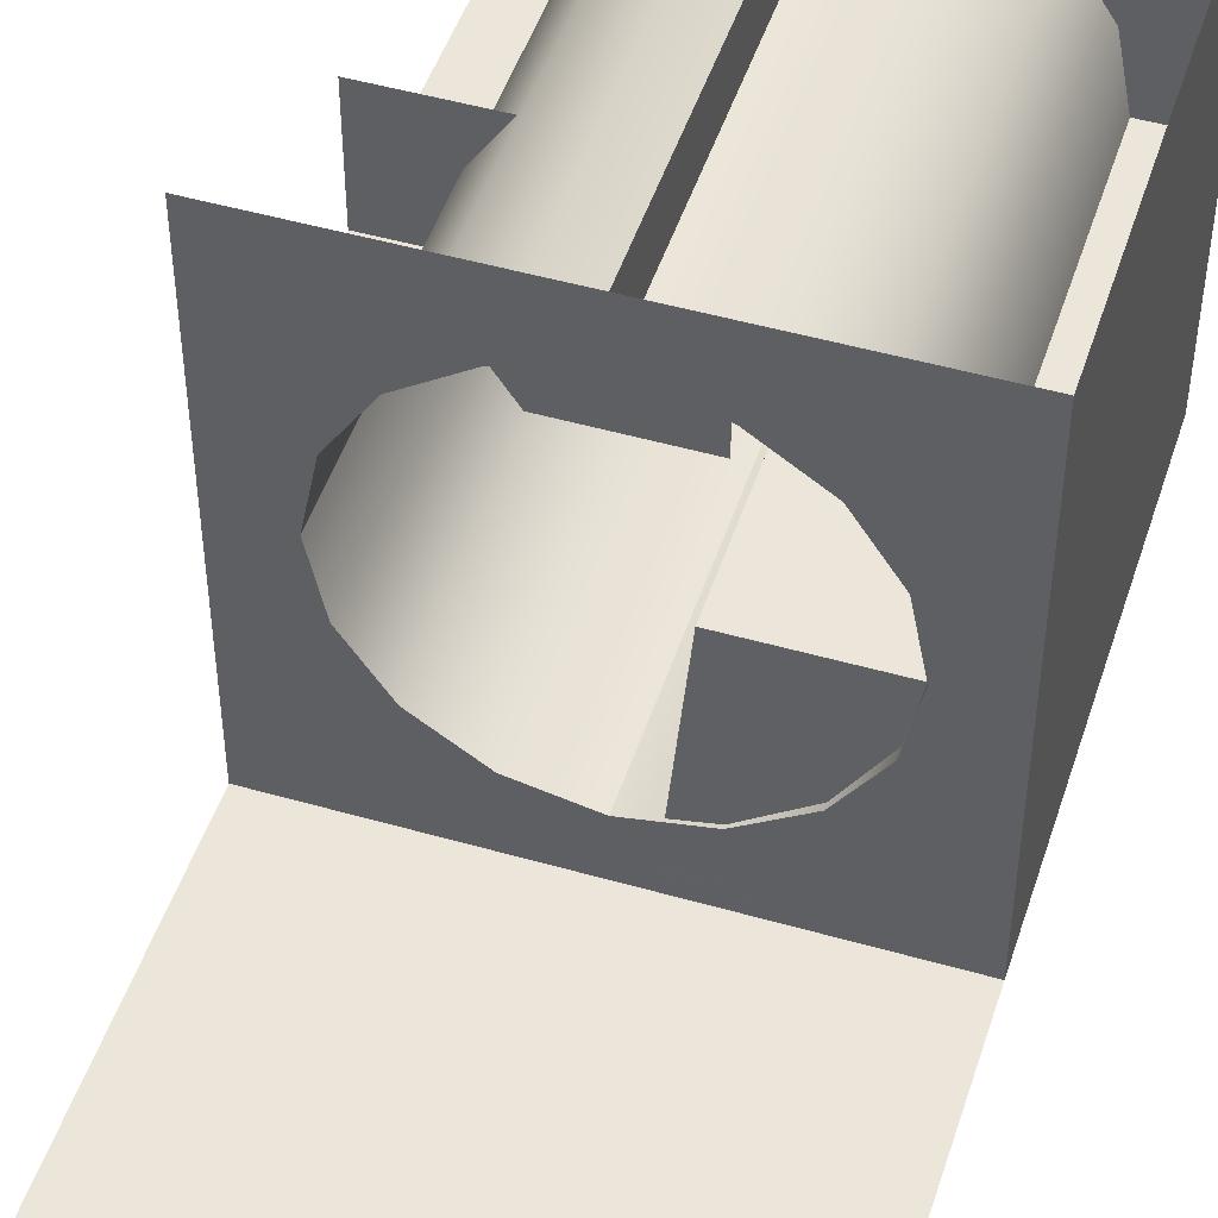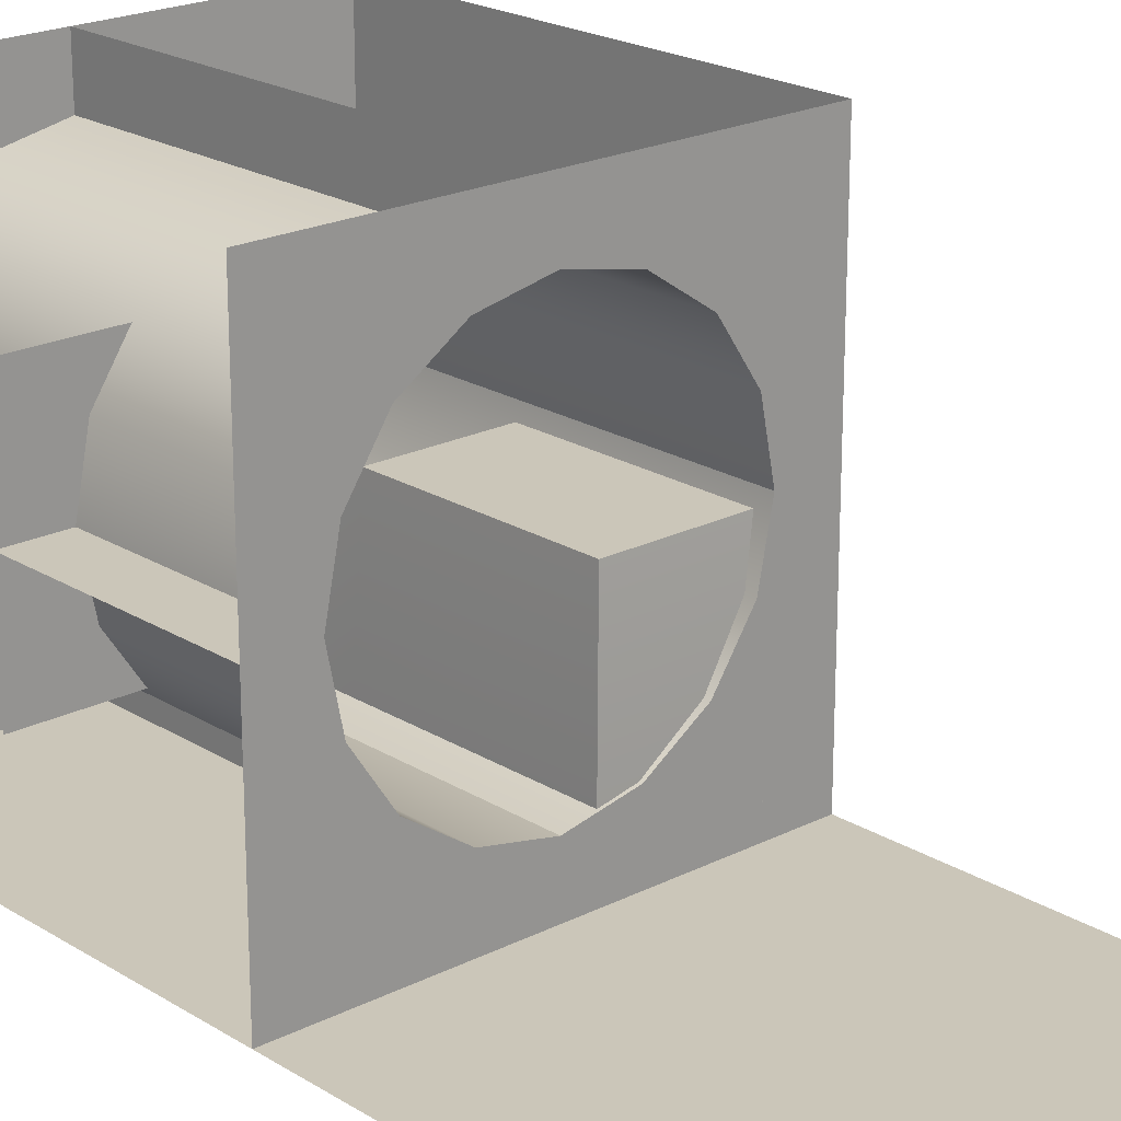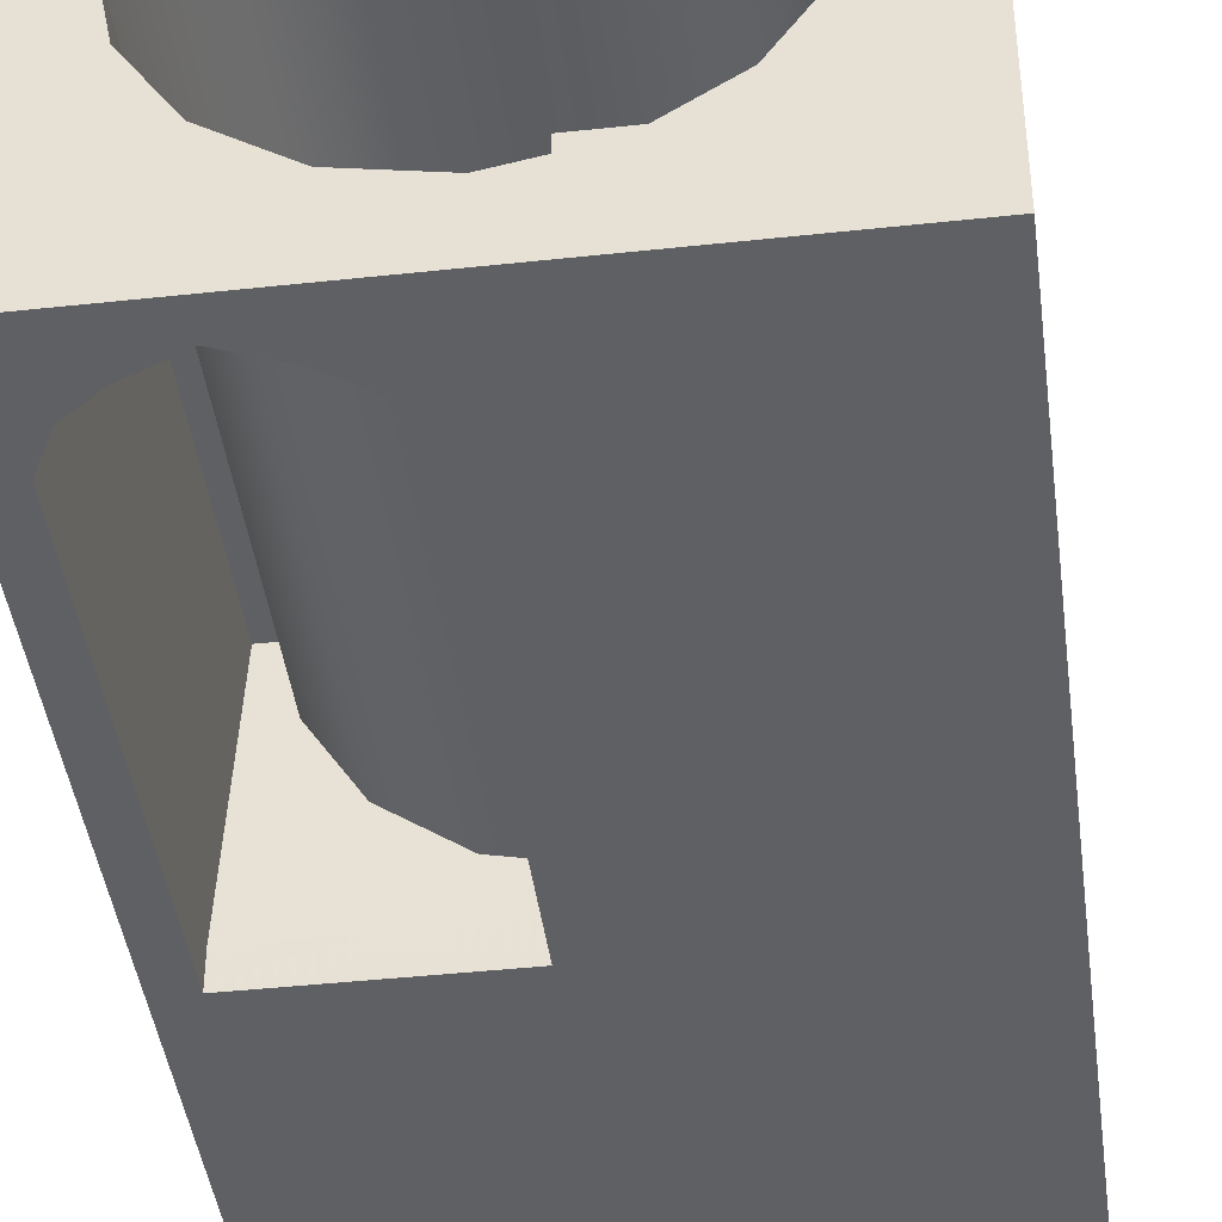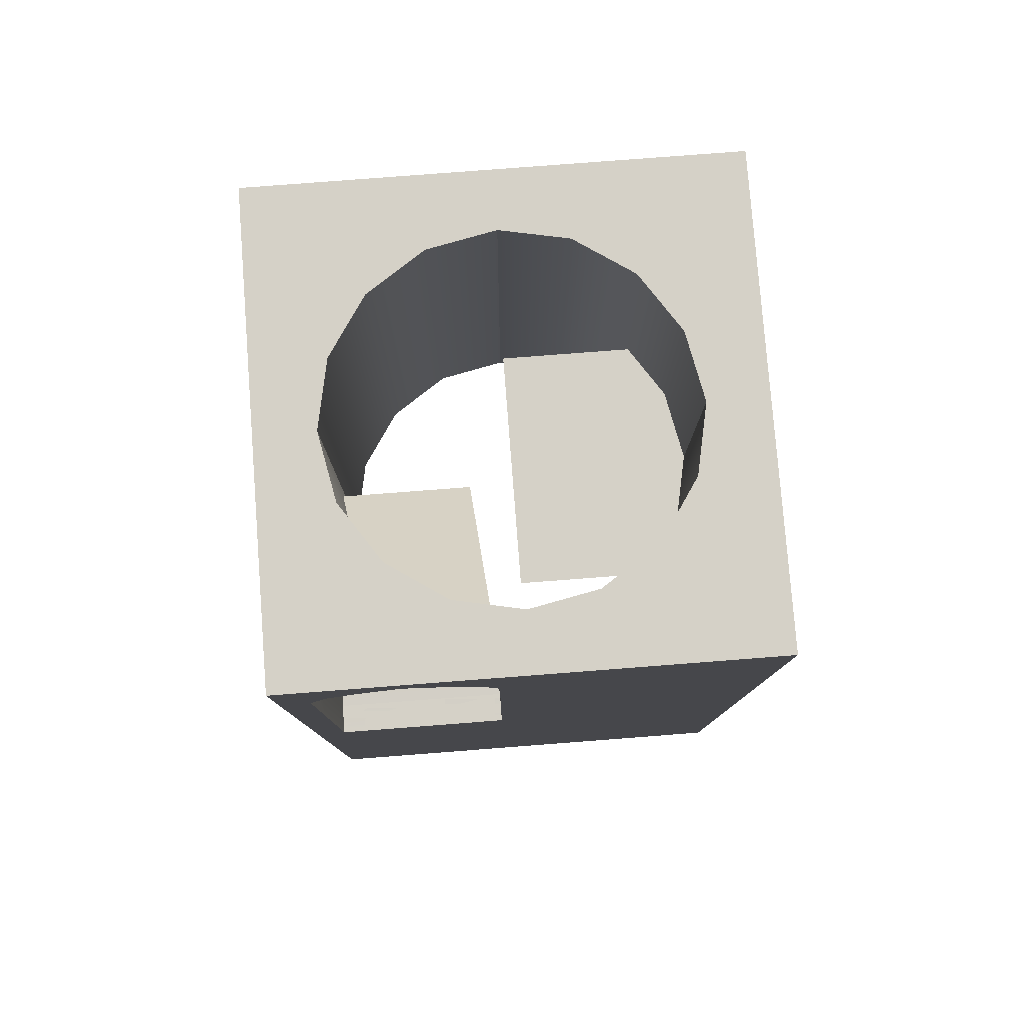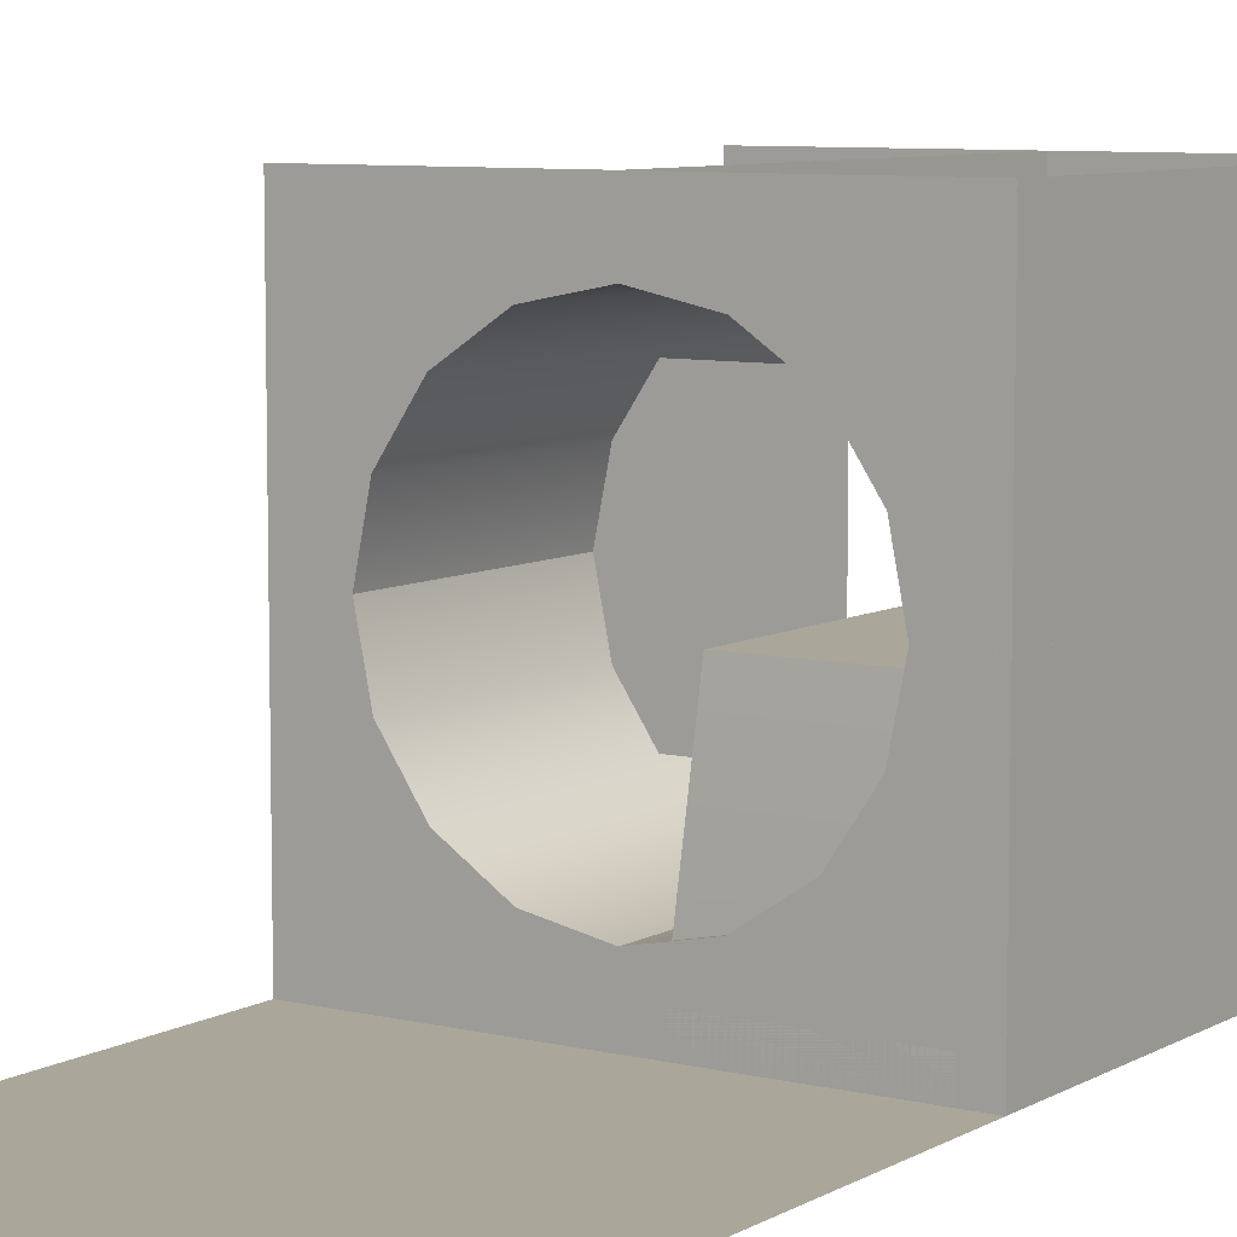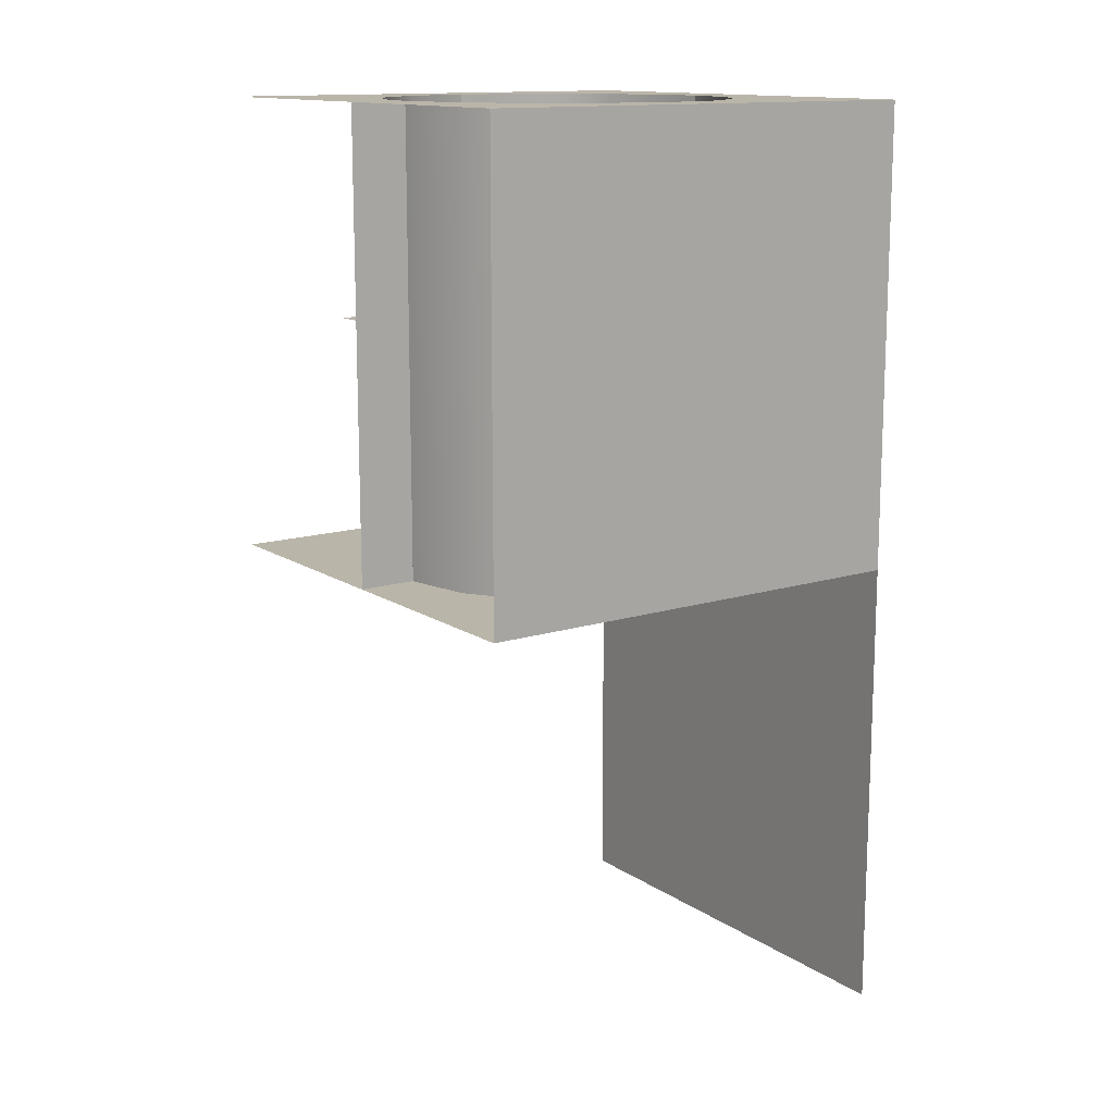
<metadata>
{"format":"obj","ext":"obj","renderer":"f3d","projection":"perspective","resolution":1024,"background":"white","views":[{"elev":48.3,"azim":17.8,"up":"+Z"},{"elev":21.0,"azim":-42.2,"up":"+Z"},{"elev":-42.5,"azim":-172.6,"up":"+Z"},{"elev":79.4,"azim":175.6,"up":"+Y"},{"elev":7.8,"azim":33.9,"up":"+Z"},{"elev":13.7,"azim":54.8,"up":"+Y"}]}
</metadata>
<code>
g _Combined_Vis39_0
v 0.75 1.5 -0.75
v 0.7083 1.177 -0.75
v 0.75 1.047 -0.75
v 0.25 1.5 -0.75
v 0.5411 1.363 -0.75
v 0.6307 1.299 -0.75
v 0.7083 1.177 -0.75
v 0.625 0.5 -0.625
v 0.625 1.5 -0.625
v 0.5625 0.5 0.1875
v 0.5411 1.363 -0.75
v 0.25 1.5 -0.75
v 0.25 1.375 -0.75
v 0.4336 1.297 -0.75
v 0.6307 1.299 -0.75
v 0.5552 1.208 -0.75
v 0.7083 1.177 -0.75
v 0.625 1.075 -0.75
v -0.25 1.5 -0.75
v -0.25 1.047 -0.75
v -0.2083 1.177 -0.75
v -0.04112 1.363 -0.75
v -0.1307 1.299 -0.75
v -0.2083 1.177 -0.75
v -0.04112 1.363 -0.75
v 0.06639 1.297 -0.75
v -0.1307 1.299 -0.75
v -0.0552 1.208 -0.75
v -0.2083 1.177 -0.75
v -0.125 1.075 -0.75
v 0.625 0.5 -0.75
v 0.625 -0.5 -0.75
v 0.75 -0.5 -0.75
v 0.75 0.5 -0.75
v 0.75 1.047 -0.75
v 0.625 1.075 -0.75
v 0.7083 1.177 -0.75
v 0.5625 0.5 0.1875
v 0.625 1.5 -0.625
v -0.125 1.5 -0.625
v -0.0625 0.5 0.1875
v -0.125 0.5 -0.75
v -0.25 0.5 -0.75
v -0.25 -0.5 -0.75
v -0.125 -0.5 -0.75
v 0.625 0.5 -0.75
v 0.625 -0.5 -0.625
v 0.625 -0.5 -0.75
v 0.625 0.5 -0.625
v 0.625 1.075 -0.625
v 0.625 1.075 -0.75
v 0.5625 0.5 0.1875
v -0.0625 0.5 0.1875
v -0.0625 -0.4375 0.1875
v 0.5625 -0.4375 0.1875
v 0.625 1.075 -0.75
v 0.5552 1.208 -0.75
v 0.5552 1.208 -0.625
v 0.625 1.075 -0.625
v 0.5552 1.208 -0.75
v 0.4336 1.297 -0.75
v 0.4336 1.297 -0.625
v 0.5552 1.208 -0.625
v -0.0552 1.208 -0.75
v -0.0552 1.208 -0.625
v 0.06639 1.297 -0.625
v 0.06639 1.297 -0.75
v -0.125 1.075 -0.75
v -0.125 1.075 -0.625
v -0.0552 1.208 -0.625
v -0.0552 1.208 -0.75
v 0.06639 1.297 -0.75
v 0.06639 1.297 -0.625
v 0.25 1.375 -0.625
v 0.25 1.375 -0.75
v -0.125 0.5 -0.75
v -0.125 -0.5 -0.75
v -0.125 -0.5 -0.625
v -0.125 0.5 -0.625
v -0.0625 -0.4375 0.1875
v 0.625 -0.5 -0.625
v 0.5625 -0.4375 0.1875
v -0.125 -0.5 -0.625
v 0.625 -0.5 -0.75
v -0.125 -0.5 -0.75
v 0.625 -0.5 -0.625
v 0.625 0.5 -0.625
v 0.5625 0.5 0.1875
v 0.5625 -0.4375 0.1875
v 0.4336 1.297 -0.75
v 0.25 1.375 -0.75
v 0.25 1.375 -0.625
v 0.4336 1.297 -0.625
v -0.125 0.5 -0.75
v -0.125 0.5 -0.625
v -0.125 1.075 -0.625
v -0.125 1.075 -0.75
v -0.25 1.047 -0.75
v -0.125 1.075 -0.75
v -0.2083 1.177 -0.75
v -0.125 0.5 -0.75
v -0.25 0.5 -0.75
v -0.125 0.5 -0.625
v -0.125 -0.5 -0.625
v -0.0625 -0.4375 0.1875
v -0.0625 0.5 0.1875
v -0.125 1.5 -0.625
v 0.5 -0.5 0.25
v 0.5 1.5 0.25
v 0.75 1.5 0.25
v 0.75 -0.5 0.25
v -0.25 1.5 -0.75
v -0.25 1.5 -0.5
v -0.25 -0.5 -0.5
v -0.25 -0.5 -0.75
v 0.5 -0.5 0.25
v 0.75 -0.5 0.25
v 0.75 -0.5 -0.75
v 0.4429 -0.5 -0.03544
v 0.2803 -0.5 -0.2788
v 0.03701 -0.5 -0.4413
v -0.25 -0.5 -0.5
v -0.25 -0.5 -0.75
v 0.5 1.5 0.25
v 0.75 1.5 -0.75
v 0.75 1.5 0.25
v 0.4429 1.5 -0.03543
v 0.2803 1.5 -0.2788
v 0.03701 1.5 -0.4413
v -0.25 1.5 -0.5
v -0.25 1.5 -0.75
v -0.25 1.5 -0.5
v 0.03701 -0.5 -0.4413
v -0.25 -0.5 -0.5
v 0.03701 1.5 -0.4413
v 0.2803 -0.5 -0.2788
v 0.2803 1.5 -0.2788
v 0.4429 -0.5 -0.03544
v 0.4429 1.5 -0.03543
v 0.5 -0.5 0.25
v 0.5 1.5 0.25
v -0.25 -0.5 -0.5
v -0.25 1.5 -0.5
v -0.25 1.5 -0.75
v -0.25 -0.5 -0.75
v -1.25 1.5 0.25
v -1 1.5 0.25
v -1 -0.5 0.25
v -1.25 -0.5 0.25
v -0.25 -0.5 -0.5
v -0.25 -0.5 -0.75
v -1.25 -0.5 -0.75
v -0.5354 -0.5 -0.4429
v -0.7788 -0.5 -0.2803
v -0.9413 -0.5 -0.03701
v -1 -0.5 0.25
v -1.25 -0.5 0.25
v -0.25 1.5 -0.5
v -1.25 1.5 -0.75
v -0.25 1.5 -0.75
v -0.5354 1.5 -0.4429
v -0.7788 1.5 -0.2803
v -0.9413 1.5 -0.03701
v -1 1.5 0.25
v -1.25 1.5 0.25
v -1 1.5 0.25
v -0.9413 -0.5 -0.03701
v -1 -0.5 0.25
v -0.9413 1.5 -0.03701
v -0.7788 -0.5 -0.2803
v -0.7788 1.5 -0.2803
v -0.5354 -0.5 -0.4429
v -0.5354 1.5 -0.4429
v -0.25 -0.5 -0.5
v -0.25 1.5 -0.5
v 0.5 1.5 0.25
v 0.5 -0.5 0.25
v 0.75 -0.5 0.25
v 0.75 1.5 0.25
v -0.25 -0.5 1.25
v -0.25 -0.5 1
v -0.25 1.5 1
v -0.25 1.5 1.25
v 0.5 1.5 0.25
v 0.75 1.5 0.25
v 0.75 1.5 1.25
v 0.4429 1.5 0.5354
v 0.2803 1.5 0.7788
v 0.03701 1.5 0.9413
v -0.25 1.5 1
v -0.25 1.5 1.25
v 0.5 -0.5 0.25
v 0.75 -0.5 1.25
v 0.75 -0.5 0.25
v 0.4429 -0.5 0.5354
v 0.2803 -0.5 0.7788
v 0.03701 -0.5 0.9413
v -0.25 -0.5 1
v -0.25 -0.5 1.25
v -0.25 -0.5 1
v 0.03701 1.5 0.9413
v -0.25 1.5 1
v 0.03701 -0.5 0.9413
v 0.2803 1.5 0.7788
v 0.2803 -0.5 0.7788
v 0.4429 1.5 0.5354
v 0.4429 -0.5 0.5354
v 0.5 1.5 0.25
v 0.5 -0.5 0.25
v -0.25 1.5 1
v -0.25 -0.5 1
v -0.25 -0.5 1.25
v -0.25 1.5 1.25
v -1.25 -0.5 0.25
v -1 -0.5 0.25
v -1 1.5 0.25
v -1.25 1.5 0.25
v -0.25 1.5 1
v -0.25 1.5 1.25
v -1.25 1.5 1.25
v -0.5354 1.5 0.9429
v -0.7788 1.5 0.7803
v -0.9413 1.5 0.537
v -1 1.5 0.25
v -1.25 1.5 0.25
v -0.25 -0.5 1
v -1.25 -0.5 1.25
v -0.25 -0.5 1.25
v -0.5354 -0.5 0.9429
v -0.7788 -0.5 0.7803
v -0.9413 -0.5 0.537
v -1 -0.5 0.25
v -1.25 -0.5 0.25
v -1 -0.5 0.25
v -0.9413 1.5 0.537
v -1 1.5 0.25
v -0.9413 -0.5 0.537
v -0.7788 1.5 0.7803
v -0.7788 -0.5 0.7803
v -0.5354 1.5 0.9429
v -0.5354 -0.5 0.9429
v -0.25 1.5 1
v -0.25 -0.5 1
v -1.25 0.5 -0.75
v -1.25 -0.5 -0.75
v -0.25 -0.5 -0.75
v -0.25 0.5 -0.75
v 0.75 0.5 1.25
v 0.75 0.5 0.25
v 0.75 -0.5 0.25
v 0.75 -0.5 1.25
v 0.75 0.5 0.25
v 0.75 0.5 -0.75
v 0.75 -0.5 -0.75
v 0.75 -0.5 0.25
v 0.75 1.5 0.25
v 0.75 1.5 -0.75
v 0.75 0.5 -0.75
v 0.75 0.5 0.25
v 0.75 1.5 1.25
v 0.75 1.5 0.25
v 0.75 0.5 0.25
v 0.75 0.5 1.25
v -1.25 1.5 -0.75
v -1.25 0.5 -0.75
v -0.25 0.5 -0.75
v -0.25 1.5 -0.75
v -1.25 0.5 0.75
v -1.25 0.5 -0.25
v -0.25 0.5 -0.25
v -0.25 0.5 0.75
v -1.25 -0.5 -0.75
v -1.25 -1.5 -0.75
v -0.25 -1.5 -0.75
v -0.25 -0.5 -0.75
v -0.25 -0.5 -0.75
v -0.25 -1.5 -0.75
v 0.75 -1.5 -0.75
v 0.75 -0.5 -0.75
v -0.25 -1.5 -0.75
v -0.25 -2.5 -0.75
v 0.75 -2.5 -0.75
v 0.75 -1.5 -0.75
v -1.25 -1.5 -0.75
v -1.25 -2.5 -0.75
v -0.25 -2.5 -0.75
v -0.25 -1.5 -0.75
g _Combined_Vis39_0_0
f 3 2 1
f 5 4 1
f 1 6 5
f 7 6 1
f 10 9 8
f 13 12 11
f 14 13 11
f 11 15 14
f 15 16 14
f 16 15 17
f 18 16 17
f 21 20 19
f 4 22 19
f 23 19 22
f 23 24 19
f 12 13 25
f 13 26 25
f 27 25 26
f 28 27 26
f 27 28 29
f 28 30 29
f 33 32 31
f 34 33 31
f 34 31 35
f 31 36 35
f 36 37 35
f 40 39 38
f 41 40 38
f 44 43 42
f 45 44 42
f 48 47 46
f 47 49 46
f 49 50 46
f 50 51 46
f 54 53 52
f 55 54 52
f 58 57 56
f 59 58 56
f 62 61 60
f 63 62 60
f 66 65 64
f 67 66 64
f 70 69 68
f 71 70 68
f 74 73 72
f 75 74 72
f 78 77 76
f 79 78 76
f 82 81 80
f 81 83 80
f 81 84 83
f 84 85 83
f 88 87 86
f 89 88 86
f 92 91 90
f 93 92 90
f 96 95 94
f 97 96 94
f 100 99 98
f 99 101 98
f 101 102 98
f 105 104 103
f 106 105 103
f 106 103 107
f 110 109 108
f 111 110 108
f 114 113 112
f 115 114 112
f 118 117 116
f 119 118 116
f 119 120 118
f 121 118 120
f 118 121 122
f 123 118 122
f 126 125 124
f 125 127 124
f 127 125 128
f 129 128 125
f 130 129 125
f 131 130 125
f 134 133 132
f 133 135 132
f 135 133 136
f 137 135 136
f 137 136 138
f 139 137 138
f 139 138 140
f 141 139 140
f 144 143 142
f 145 144 142
f 148 147 146
f 149 148 146
f 152 151 150
f 153 152 150
f 153 154 152
f 155 152 154
f 152 155 156
f 157 152 156
f 160 159 158
f 159 161 158
f 161 159 162
f 163 162 159
f 164 163 159
f 165 164 159
f 168 167 166
f 167 169 166
f 169 167 170
f 171 169 170
f 171 170 172
f 173 171 172
f 173 172 174
f 175 173 174
f 178 177 176
f 179 178 176
f 182 181 180
f 183 182 180
f 186 185 184
f 187 186 184
f 187 188 186
f 189 186 188
f 186 189 190
f 191 186 190
f 194 193 192
f 193 195 192
f 195 193 196
f 197 196 193
f 198 197 193
f 199 198 193
f 202 201 200
f 201 203 200
f 203 201 204
f 205 203 204
f 205 204 206
f 207 205 206
f 207 206 208
f 209 207 208
f 212 211 210
f 213 212 210
f 216 215 214
f 217 216 214
f 220 219 218
f 221 220 218
f 221 222 220
f 223 220 222
f 220 223 224
f 225 220 224
f 228 227 226
f 227 229 226
f 229 227 230
f 231 230 227
f 232 231 227
f 233 232 227
f 236 235 234
f 235 237 234
f 237 235 238
f 239 237 238
f 239 238 240
f 241 239 240
f 241 240 242
f 243 241 242
f 246 245 244
f 247 246 244
f 250 249 248
f 251 250 248
f 254 253 252
f 255 254 252
f 258 257 256
f 259 258 256
f 262 261 260
f 263 262 260
f 266 265 264
f 267 266 264
f 270 269 268
f 271 270 268
f 274 273 272
f 275 274 272
f 278 277 276
f 279 278 276
f 282 281 280
f 283 282 280
f 286 285 284
f 287 286 284

</code>
